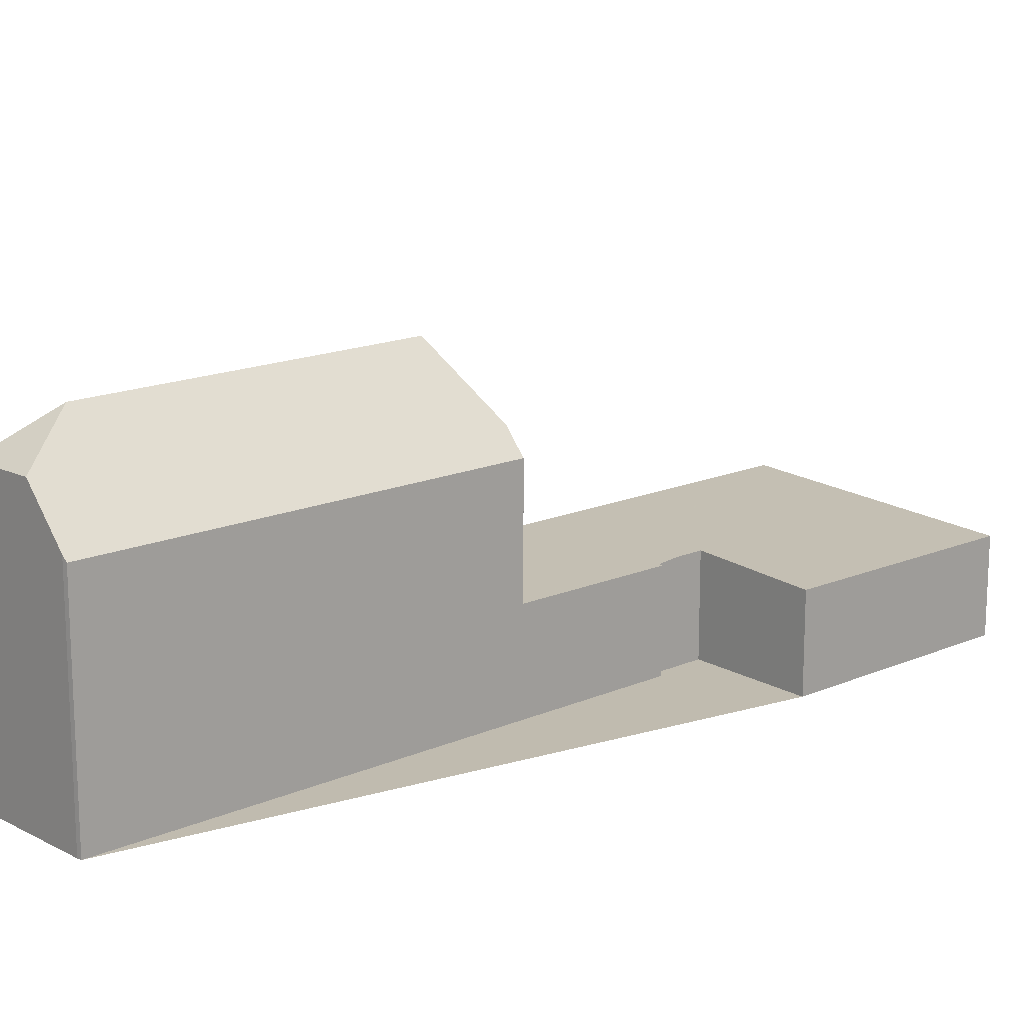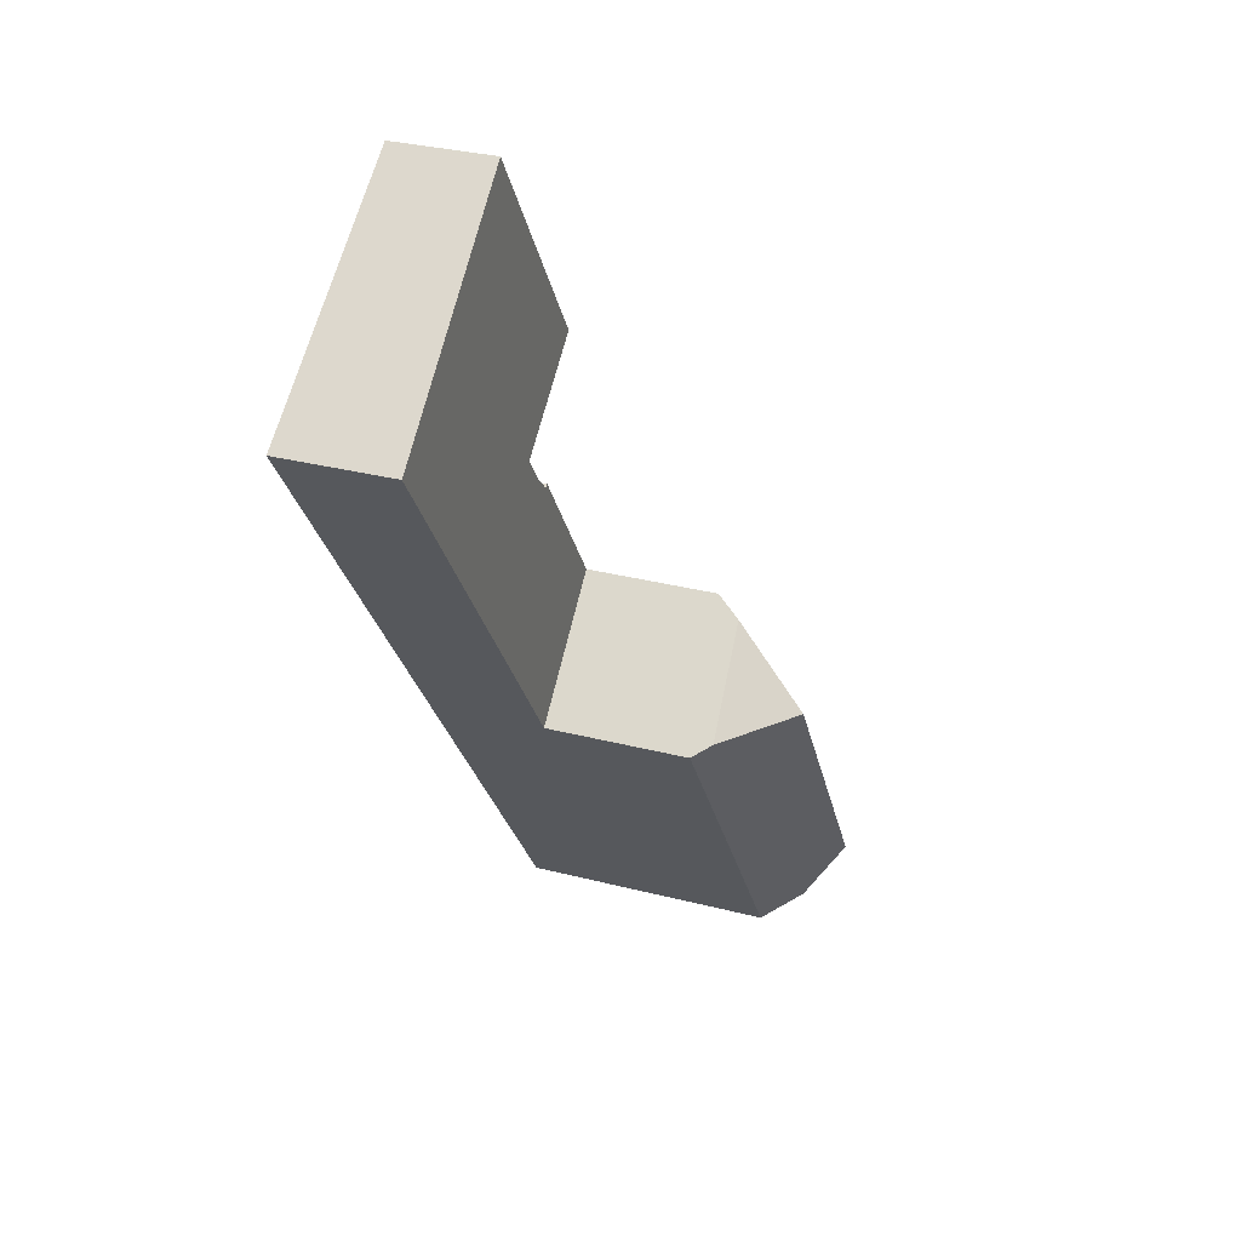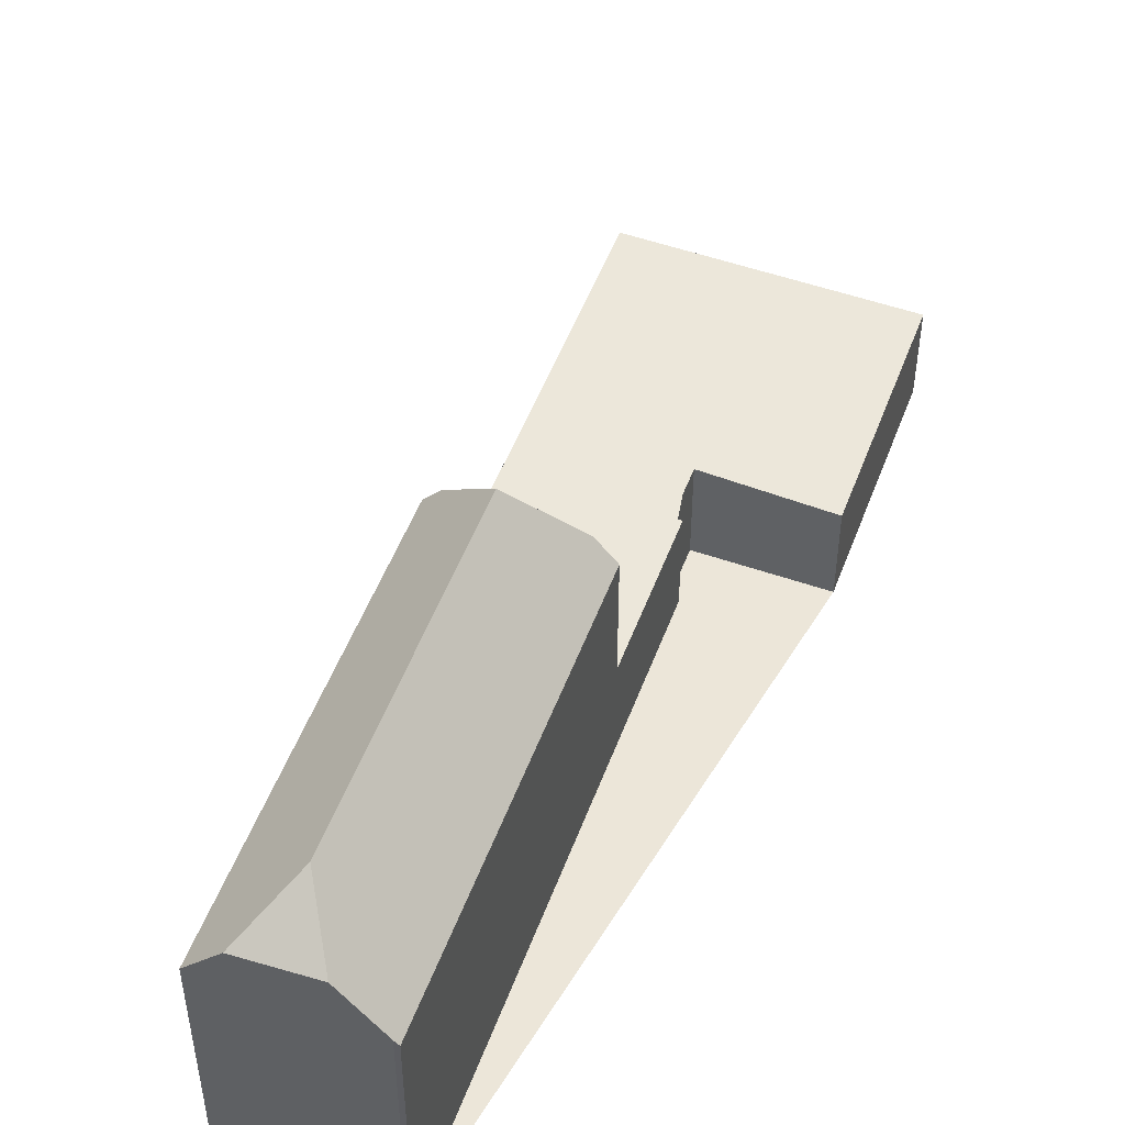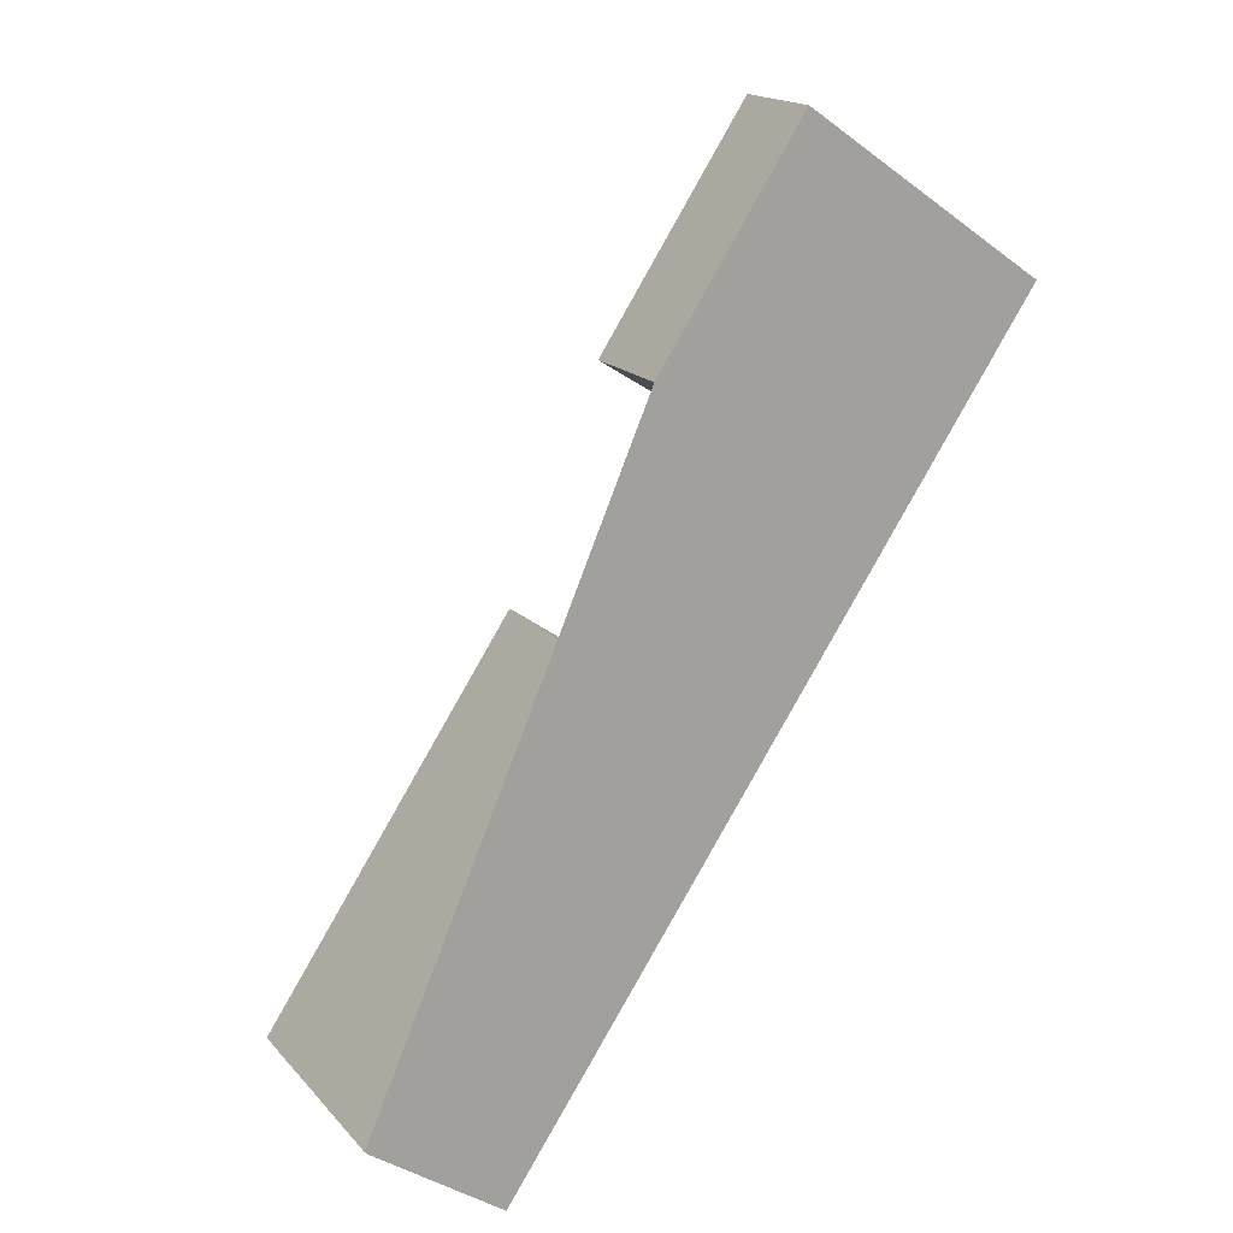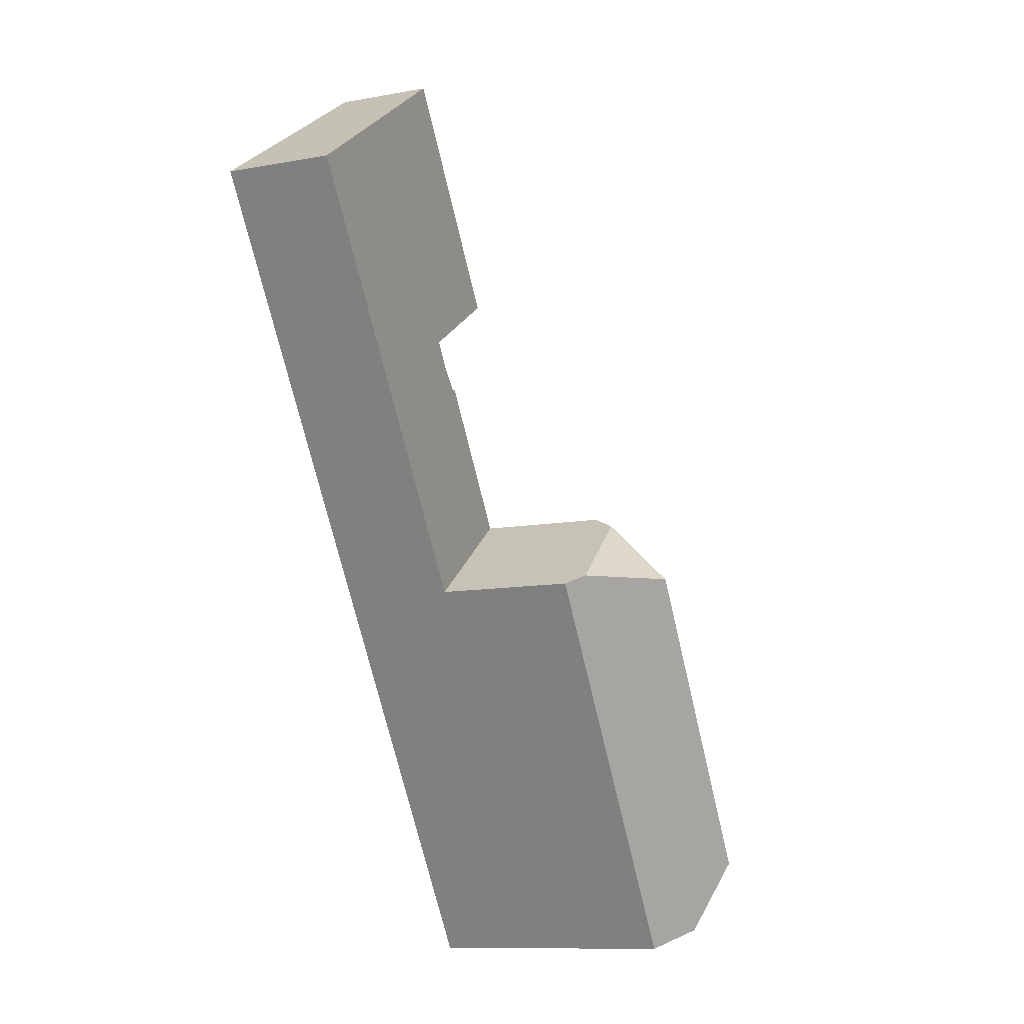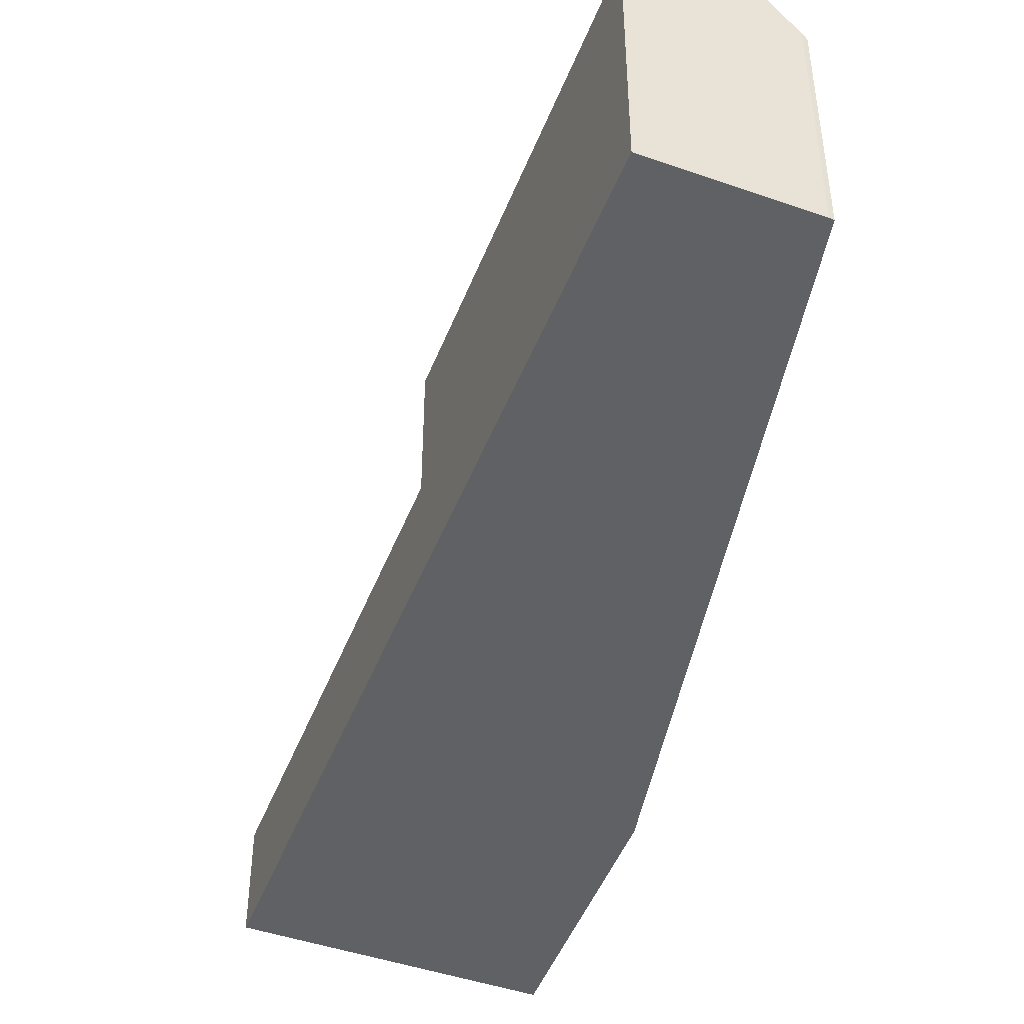
<metadata>
{"format":"obj","ext":"obj","renderer":"f3d","projection":"perspective","resolution":1024,"background":"white","views":[{"elev":16.0,"azim":81.8,"up":"+Z"},{"elev":32.4,"azim":-70.3,"up":"+Y"},{"elev":49.5,"azim":53.5,"up":"+Z"},{"elev":17.6,"azim":152.3,"up":"+Y"},{"elev":-11.1,"azim":-65.9,"up":"+Y"},{"elev":-47.0,"azim":13.2,"up":"+Z"}]}
</metadata>
<code>
v -344.5 -1347 3.938
v -338.9 -1355 3.98
v -343.3 -1358 4.211
v -342 -1360 4.22
v -341.7 -1360 4.204
v -354 -1353 4.441
v -328 -1380 9.407
v -328.1 -1380 9.624
v -333.2 -1384 10.09
v -339.1 -1355 3.993
v -344.8 -1347 3.953
v -339.9 -1362 4.217
v -345.3 -1366 4.499
v -340.1 -1362 4.224
v -341.9 -1360 4.212
v -343.2 -1358 4.203
v -348.8 -1349 4.166
v -343.2 -1369 4.512
v -338 -1365 4.23
v -329.5 -1381 11.63
v -338 -1365 9.381
v -339.9 -1368 13.29
v -332 -1380 13.27
v -332 -1383 11.57
v -343.2 -1369 10.08
v -343.2 -1369 6.24
v -338 -1365 6.336
v -339.9 -1368 13.29
v -339.9 -1368 13.29
v -342.7 -1369 10.77
v -338.7 -1366 10.38
v -332 -1383 11.57
v -332 -1380 13.27
v -332 -1380 13.27
v -329.5 -1381 11.63
v -338.1 -1365 9.554
v -338.1 -1365 6.334
v -328 -1380 9.5
v -338.1 -1365 4.236
v -344.8 -1347 3.953
v -344.5 -1347 3.938
v -348.8 -1350 4.166
v -354 -1353 4.441
v -343.2 -1369 6.24
v -343.2 -1369 4.512
v -354 -1353 4.441
v -354 -1353 4.441
v -343.2 -1369 10.09
v -333.2 -1384 10.09
v -345.3 -1366 4.498
v -343.2 -1369 10.09
v -343.2 -1369 10.08
v -343.2 -1369 4.512
v -343.2 -1369 4.512
v -342.7 -1369 10.77
v -338 -1365 9.381
v -338.1 -1365 9.554
v -338.7 -1366 10.38
v -338.7 -1366 10.38
v -342.7 -1369 10.77
v -338 -1365 4.23
v -338.1 -1365 4.236
v -353.1 -1354 4.447
v -353.1 -1354 4.447
v -343.9 -1348 3.959
v -343.6 -1348 3.945
v -347.9 -1351 4.172
v -344.6 -1347 3.943
v -344.6 -1347 3.943
v -343.7 -1348 3.95
v -339 -1355 3.985
v -349 -1360 4.474
v -349 -1360 4.474
v -339.7 -1354 3.974
v -339.8 -1354 3.979
v -339.9 -1354 3.987
v -343.9 -1357 4.199
v -350.3 -1358 4.465
v -350.3 -1358 4.465
v -341 -1352 3.964
v -341.1 -1352 3.969
v -341.2 -1352 3.978
v -345.2 -1355 4.19
v -340.5 -1367 6.291
v -340.5 -1367 4.362
v -351.2 -1351 4.292
v -351.2 -1351 4.292
v -342.4 -1364 4.349
v -346.2 -1358 4.325
v -347.5 -1357 4.316
v -350.3 -1352 4.298
v -331.4 -1381 12.84
v -339.7 -1368 12.88
v -339.7 -1368 12.88
v -340.5 -1367 10.56
v -340.5 -1367 4.362
v -340.5 -1367 10.56
v -331.4 -1381 12.84
v -330.4 -1382 11.61
v -339.2 -1355 3.993
v -339 -1355 3.985
v -341.1 -1357 4.094
v -345.5 -1360 4.329
v -343.3 -1358 4.211
v -348.3 -1361 4.478
v -348.3 -1361 4.479
v -338.9 -1355 3.98
v -343.8 -1368 4.508
v -343.8 -1368 4.508
v -341 -1366 4.359
v -338.6 -1365 4.233
v -338.5 -1365 4.226
v -340.6 -1367 6.288
v -340.6 -1367 4.372
v -351.4 -1351 4.302
v -351.4 -1351 4.302
v -342.6 -1364 4.359
v -345.7 -1360 4.339
v -346.4 -1359 4.334
v -347.7 -1357 4.326
v -350.4 -1353 4.308
v -331.8 -1380 13.1
v -339.8 -1368 13.14
v -339.8 -1368 13.14
v -340.6 -1367 10.57
v -340.6 -1367 4.372
v -340.6 -1367 10.57
v -331.8 -1380 13.1
v -341.2 -1366 4.369
v -330.6 -1382 11.61
v -338.5 -1366 4.257
v -338.5 -1366 6.327
v -349 -1350 4.178
v -349 -1350 4.178
v -343.4 -1358 4.22
v -340.4 -1363 4.243
v -345.5 -1355 4.205
v -344.2 -1357 4.215
v -348.1 -1351 4.185
v -338.5 -1366 10.1
v -328.5 -1381 10.25
v -338.5 -1366 4.257
v -338.5 -1366 10.1
v -339 -1365 4.253
v -333.2 -1384 10.09
v -333.2 -1384 10.09
v -332 -1383 11.61
v -329.5 -1381 11.65
v -328.6 -1381 10.25
v -330.6 -1382 11.63
v -330.4 -1382 11.64
v -329.5 -1381 11.65
v -332 -1383 11.61
v -328.1 -1380 9.592
v -344.5 -1347 3.938
v -344.5 -1347 3.938
v -344.5 -1347 0
v -344.5 -1347 0
v -339 -1355 3.985
v -338.9 -1355 3.98
v -338.9 -1355 -4.441e-16
v -339 -1355 0
v -343.3 -1358 4.211
v -343.3 -1358 4.211
v -343.3 -1358 0
v -343.3 -1358 0
v -341.9 -1360 4.212
v -342 -1360 4.22
v -342 -1360 0
v -341.9 -1360 0
v -339.9 -1362 4.217
v -341.7 -1360 4.204
v -341.7 -1360 0
v -339.9 -1362 0
v -354 -1353 4.441
v -354 -1353 4.441
v -354 -1353 0
v -354 -1353 0
v -328 -1380 9.5
v -328 -1380 9.407
v -328 -1380 0
v -328 -1380 0
v -328.5 -1381 10.25
v -328.1 -1380 9.624
v -328.1 -1380 0
v -328.5 -1381 0
v -333.2 -1384 10.09
v -333.2 -1384 10.09
v -333.2 -1384 1.776e-15
v -333.2 -1384 1.776e-15
v -341.1 -1357 4.094
v -339.1 -1355 3.993
v -339.1 -1355 -4.441e-16
v -341.1 -1357 0
v -344.6 -1347 3.943
v -344.8 -1347 3.953
v -344.8 -1347 -4.441e-16
v -344.6 -1347 0
v -338.5 -1365 4.226
v -339.9 -1362 4.217
v -339.9 -1362 0
v -338.5 -1365 0
v -348.3 -1361 4.479
v -345.3 -1366 4.499
v -345.3 -1366 0
v -348.3 -1361 8.882e-16
v -341.7 -1360 4.204
v -341.9 -1360 4.212
v -341.9 -1360 0
v -341.7 -1360 0
v -343.3 -1358 4.211
v -343.2 -1358 4.203
v -343.2 -1358 0
v -343.3 -1358 0
v -344.8 -1347 3.953
v -348.8 -1349 4.166
v -348.8 -1349 0
v -344.8 -1347 -4.441e-16
v -330.4 -1382 11.61
v -329.5 -1381 11.63
v -329.5 -1381 0
v -330.4 -1382 0
v -333.2 -1384 10.09
v -332 -1383 11.57
v -332 -1383 0
v -333.2 -1384 0
v -328.1 -1380 9.592
v -328 -1380 9.5
v -328 -1380 0
v -328.1 -1380 0
v -343.6 -1348 3.945
v -344.5 -1347 3.938
v -344.5 -1347 0
v -343.6 -1348 4.441e-16
v -354 -1353 4.441
v -354 -1353 4.441
v -354 -1353 0
v -354 -1353 0
v -351.4 -1351 4.302
v -354 -1353 4.441
v -354 -1353 0
v -351.4 -1351 8.882e-16
v -333.2 -1384 10.09
v -333.2 -1384 10.09
v -333.2 -1384 0
v -333.2 -1384 1.776e-15
v -343.8 -1368 4.508
v -343.2 -1369 4.512
v -343.2 -1369 0
v -343.8 -1368 0
v -328 -1380 9.407
v -338 -1365 9.381
v -338 -1365 -1.776e-15
v -328 -1380 0
v -354 -1353 4.441
v -353.1 -1354 4.447
v -353.1 -1354 0
v -354 -1353 0
v -341 -1352 3.964
v -343.6 -1348 3.945
v -343.6 -1348 4.441e-16
v -341 -1352 0
v -344.5 -1347 3.938
v -344.6 -1347 3.943
v -344.6 -1347 0
v -344.5 -1347 0
v -339.1 -1355 3.993
v -339 -1355 3.985
v -339 -1355 0
v -339.1 -1355 -4.441e-16
v -350.3 -1358 4.465
v -349 -1360 4.474
v -349 -1360 0
v -350.3 -1358 0
v -338.9 -1355 3.98
v -339.7 -1354 3.974
v -339.7 -1354 4.441e-16
v -338.9 -1355 -4.441e-16
v -353.1 -1354 4.447
v -350.3 -1358 4.465
v -350.3 -1358 0
v -353.1 -1354 0
v -339.7 -1354 3.974
v -341 -1352 3.964
v -341 -1352 0
v -339.7 -1354 4.441e-16
v -349 -1350 4.178
v -351.2 -1351 4.292
v -351.2 -1351 0
v -349 -1350 0
v -330.6 -1382 11.61
v -330.4 -1382 11.61
v -330.4 -1382 0
v -330.6 -1382 0
v -343.2 -1358 4.203
v -341.1 -1357 4.094
v -341.1 -1357 0
v -343.2 -1358 0
v -342 -1360 4.22
v -343.3 -1358 4.211
v -343.3 -1358 0
v -342 -1360 0
v -349 -1360 4.474
v -348.3 -1361 4.479
v -348.3 -1361 8.882e-16
v -349 -1360 0
v -338.9 -1355 3.98
v -338.9 -1355 3.98
v -338.9 -1355 -4.441e-16
v -338.9 -1355 -4.441e-16
v -345.3 -1366 4.499
v -343.8 -1368 4.508
v -343.8 -1368 0
v -345.3 -1366 0
v -338 -1365 4.23
v -338.5 -1365 4.226
v -338.5 -1365 0
v -338 -1365 0
v -351.2 -1351 4.292
v -351.4 -1351 4.302
v -351.4 -1351 8.882e-16
v -351.2 -1351 0
v -332 -1383 11.57
v -330.6 -1382 11.61
v -330.6 -1382 0
v -332 -1383 0
v -348.8 -1349 4.166
v -349 -1350 4.178
v -349 -1350 0
v -348.8 -1349 0
v -329.5 -1381 11.63
v -328.5 -1381 10.25
v -328.5 -1381 0
v -329.5 -1381 0
v -343.2 -1369 10.08
v -333.2 -1384 10.09
v -333.2 -1384 1.776e-15
v -343.2 -1369 0
v -328.1 -1380 9.624
v -328.1 -1380 9.592
v -328.1 -1380 0
v -328.1 -1380 0
v -344.5 -1347 0
v -338.9 -1355 0
v -343.3 -1358 0
v -342 -1360 0
v -341.7 -1360 0
v -328 -1380 0
v -328.1 -1380 0
v -333.2 -1384 0
v -354 -1353 0
f 82 65 70 81
f 15 5 12 14
f 112 61 62 111
f 142 96 110 144
f 83 67 65 82
f 137 90 91 139
f 152 20 99 151
f 39 19 27 37
f 37 27 21 36
f 143 31 97 84 132
f 132 84 85 131
f 69 40 11 68
f 42 17 11 40
f 134 86 87 133
f 44 26 18 45
f 46 43 6 47
f 48 25 26 44
f 109 53 54 108
f 79 63 64 78
f 146 49 9 145
f 147 32 49 146
f 56 7 38 57
f 149 141 35 148
f 95 59 94
f 63 43 46 64
f 70 65 40 69
f 67 42 40 65
f 139 91 86 134
f 68 1 41 69
f 69 41 66 70
f 81 70 66 80
f 105 50 13 106
f 107 2 71 101
f 101 71 10 100
f 100 10 102
f 136 88 103 135
f 78 72 73 79
f 80 74 75 81
f 81 75 76 82
f 82 76 77 83
f 138 89 90 137
f 114 85 84 113
f 116 87 86 115
f 118 103 88 117
f 120 90 89 119
f 115 86 91 121
f 123 93 92 122
f 125 95 94 124
f 113 84 97 127
f 129 110 96 126
f 121 91 90 120
f 151 99 130 150
f 100 76 75 101
f 102 16 77 76 100
f 135 103 89 138
f 119 89 103 118
f 106 73 72 105
f 101 75 74 107
f 108 13 50 109
f 117 88 110 129
f 111 14 12 112
f 144 110 88 136
f 113 44 45 114
f 115 46 47 116
f 117 50 105 118
f 119 72 78 120
f 121 64 46 115
f 122 34 28 123
f 124 22 60 125
f 127 30 48 44 113
f 126 53 109 129
f 120 78 64 121
f 150 130 24 153
f 118 105 72 119
f 129 109 50 117
f 131 39 37 132
f 133 17 42 134
f 135 104 4 15 14 136
f 137 83 77 138
f 134 42 67 139
f 154 8 141 149
f 138 77 16 3 104 135
f 132 37 36 143
f 144 111 62 142
f 139 67 83 137
f 136 14 111 144
f 145 52 51 146
f 146 51 55 29 33 147
f 148 92 93 58 140 149
f 150 128 98 151
f 151 98 152
f 153 23 128 150
f 149 140 57 38 154
f 156 157 158 155
f 160 161 162 159
f 164 165 166 163
f 168 169 170 167
f 172 173 174 171
f 176 177 178 175
f 180 181 182 179
f 184 185 186 183
f 188 189 190 187
f 192 193 194 191
f 196 197 198 195
f 200 201 202 199
f 204 205 206 203
f 208 209 210 207
f 212 213 214 211
f 216 217 218 215
f 220 221 222 219
f 224 225 226 223
f 228 229 230 227
f 232 233 234 231
f 236 237 238 235
f 240 241 242 239
f 244 245 246 243
f 248 249 250 247
f 252 253 254 251
f 256 257 258 255
f 260 261 262 259
f 264 265 266 263
f 268 269 270 267
f 272 273 274 271
f 276 277 278 275
f 280 281 282 279
f 284 285 286 283
f 288 289 290 287
f 292 293 294 291
f 296 297 298 295
f 300 301 302 299
f 304 305 306 303
f 308 309 310 307
f 312 313 314 311
f 316 317 318 315
f 320 321 322 319
f 324 325 326 323
f 328 329 330 327
f 332 333 334 331
f 336 337 338 335
f 340 341 342 339
f 344 345 346 347 348 349 350 351 343

</code>
